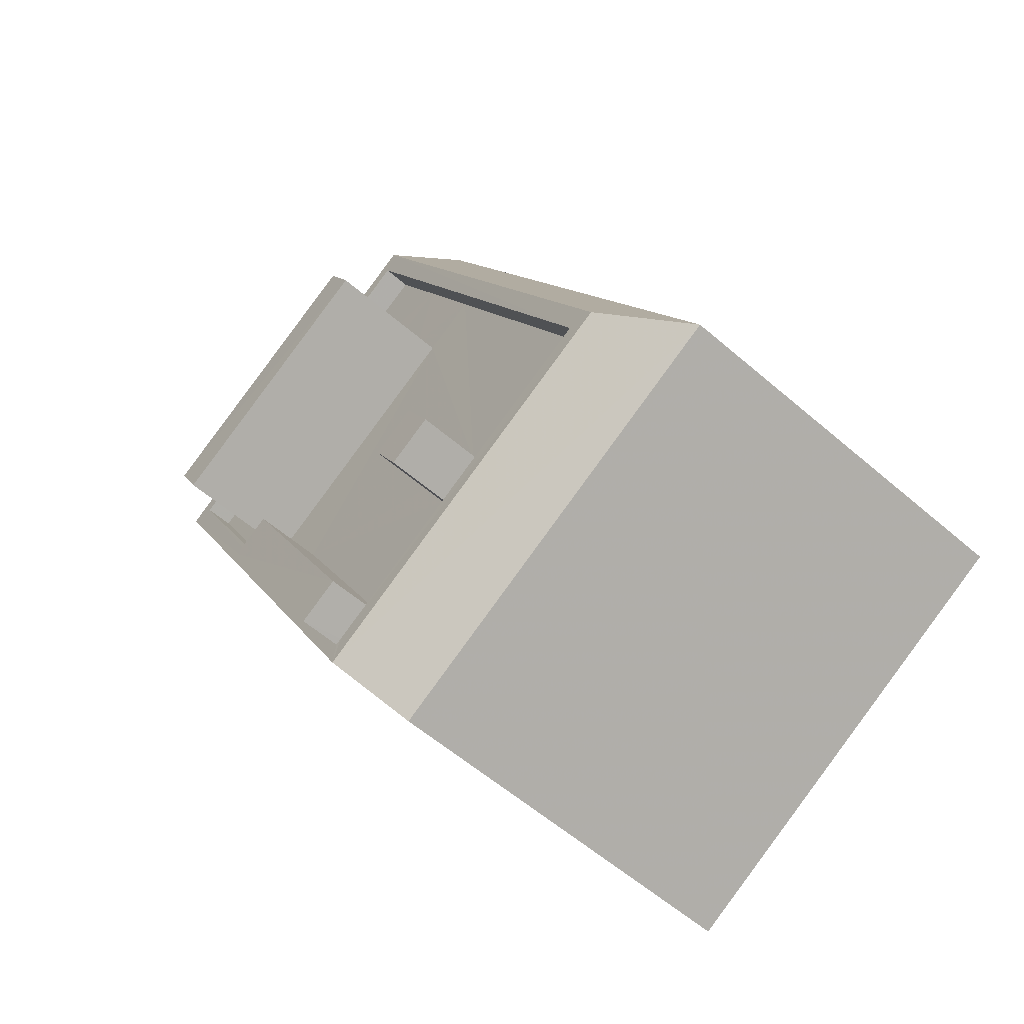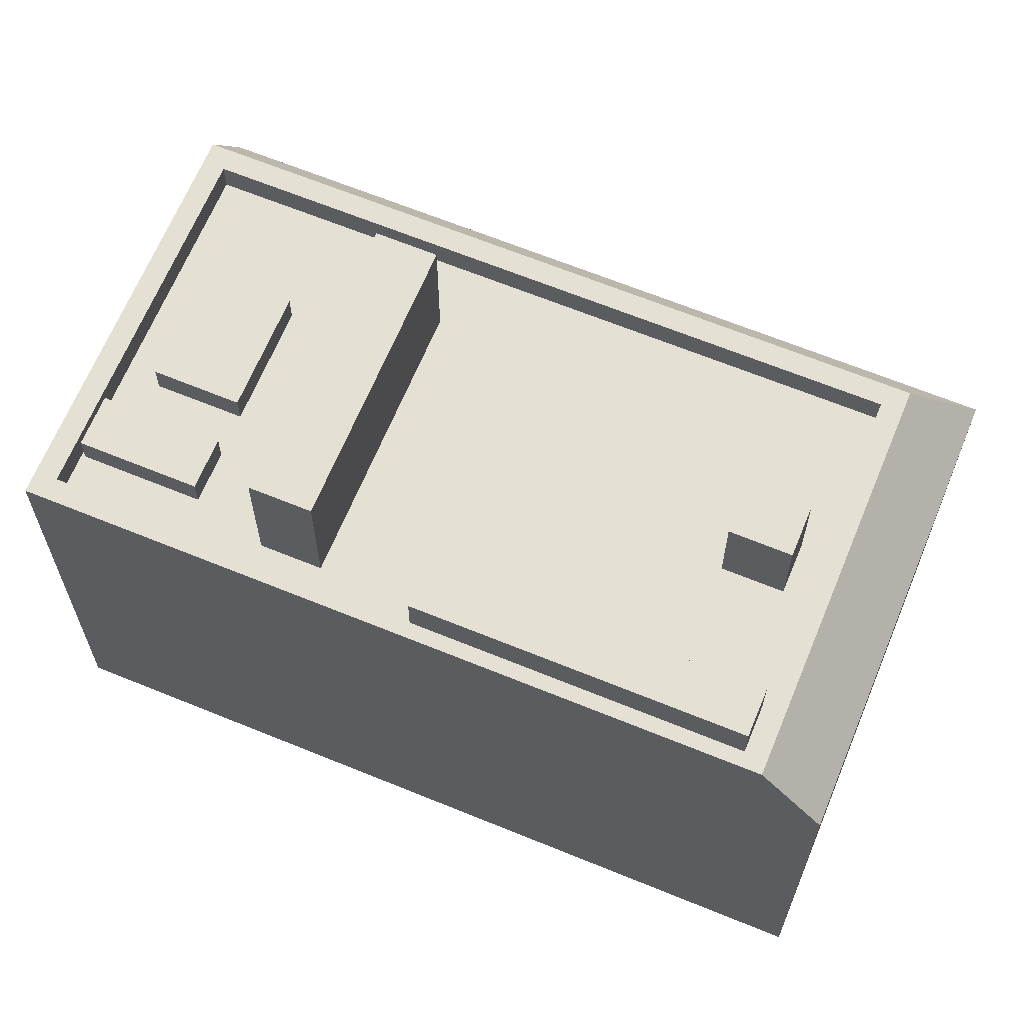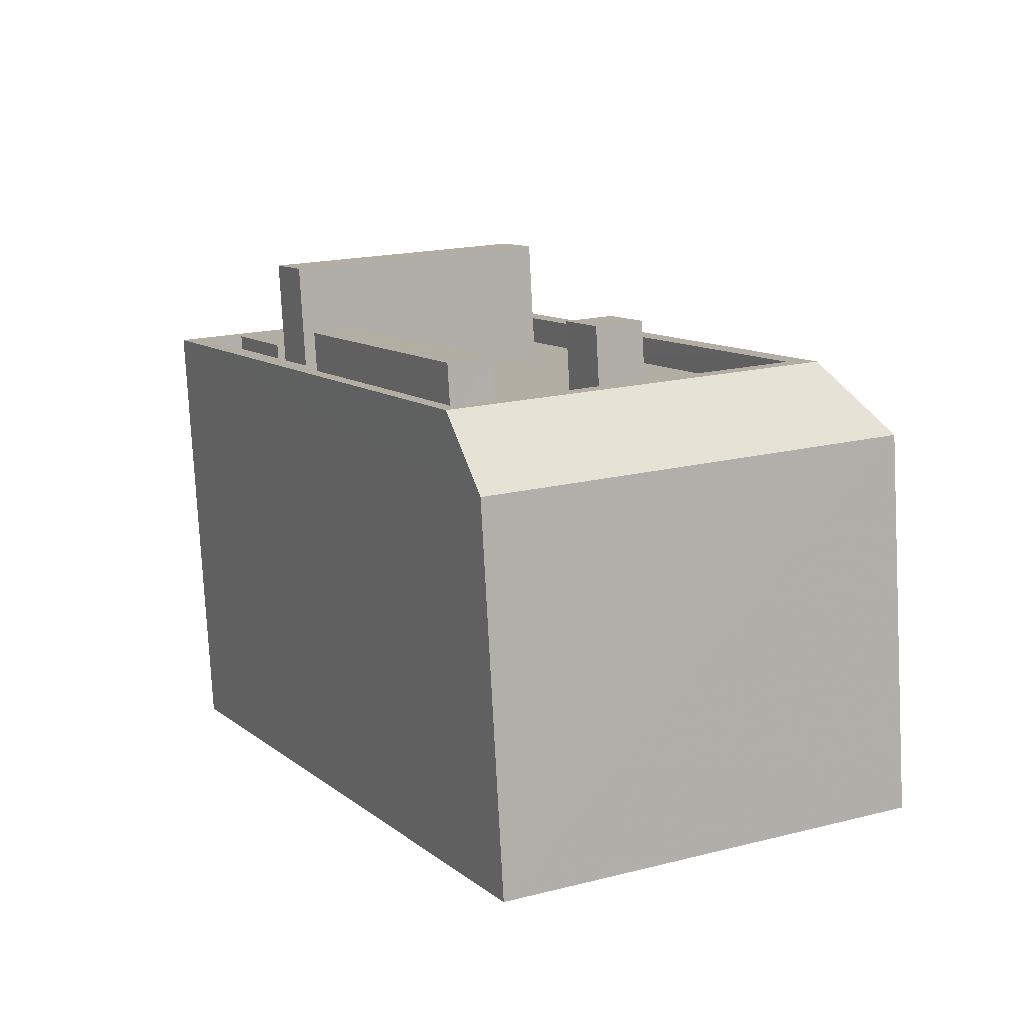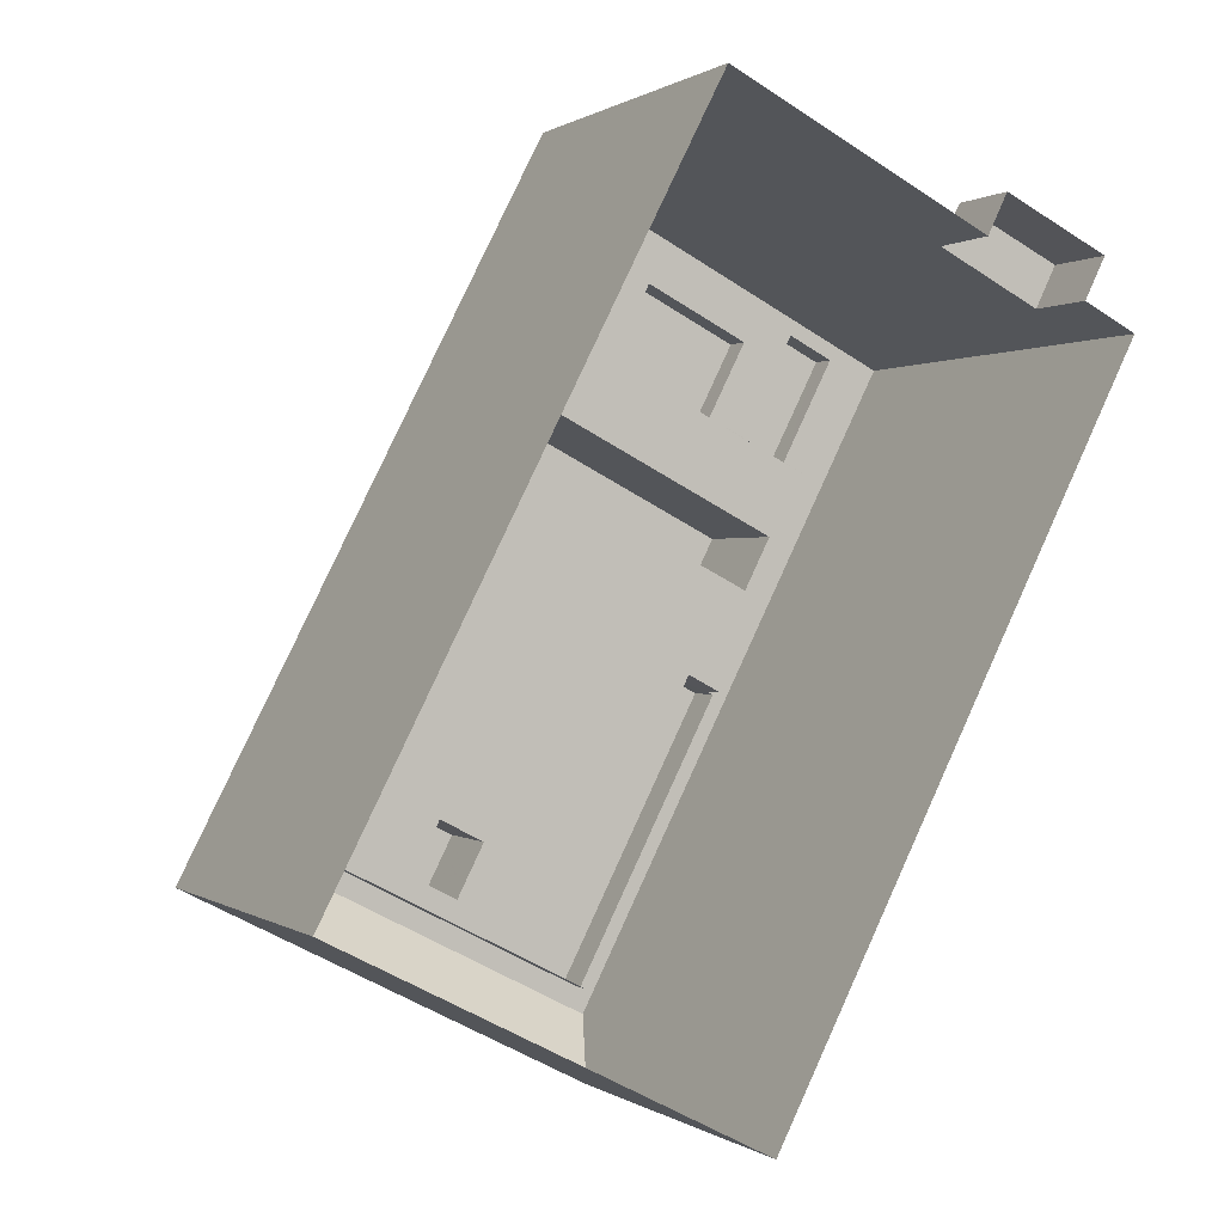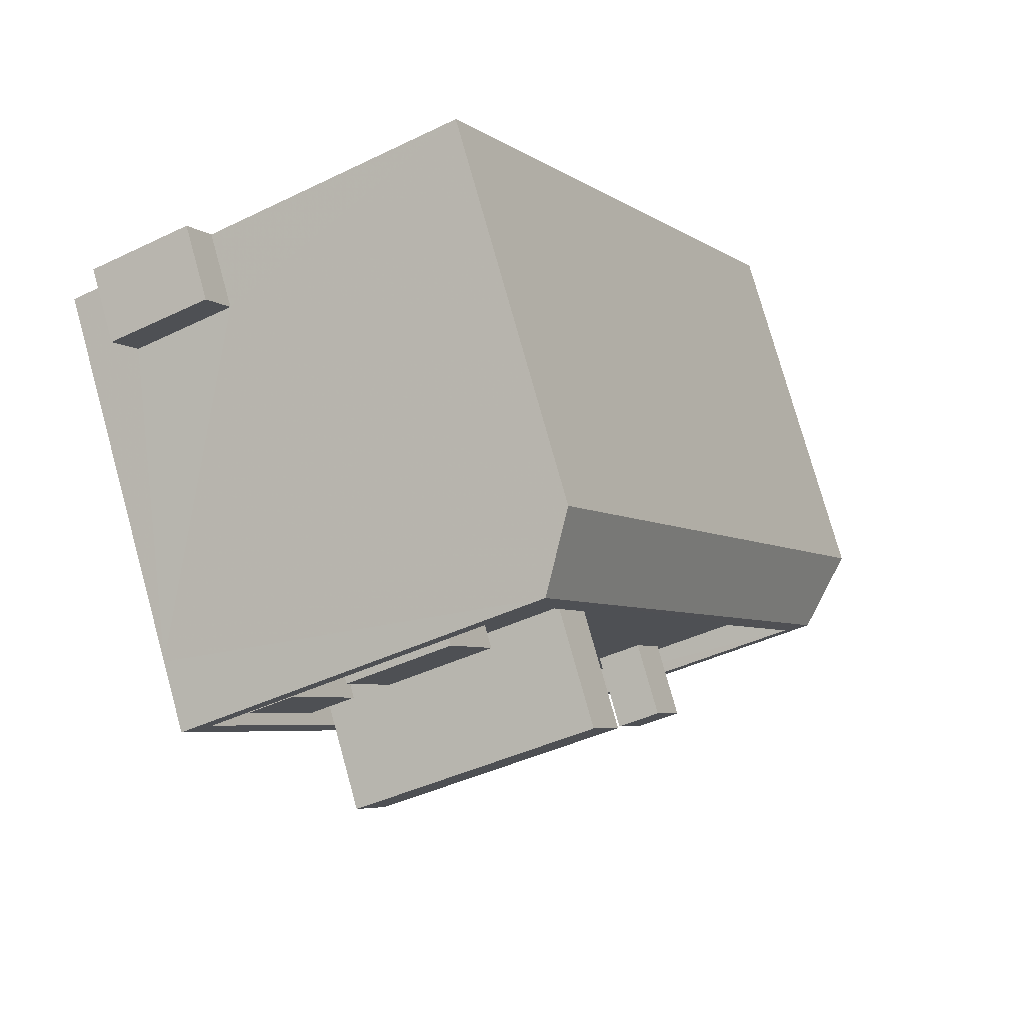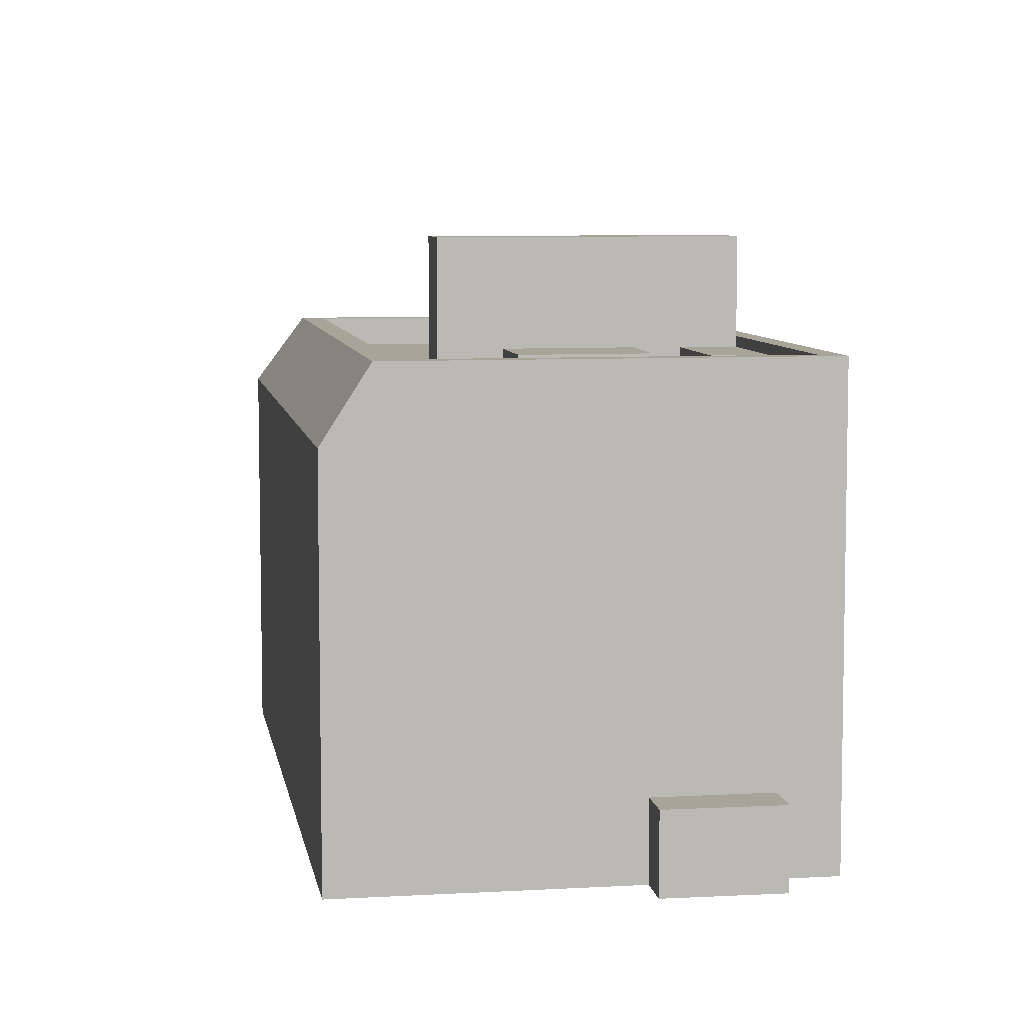
<metadata>
{"format":"obj","ext":"obj","renderer":"f3d","projection":"perspective","resolution":1024,"background":"white","views":[{"elev":-58.3,"azim":48.3,"up":"+Y"},{"elev":65.5,"azim":-40.5,"up":"+Z"},{"elev":-78.5,"azim":3.1,"up":"+Y"},{"elev":0.5,"azim":155.2,"up":"+Y"},{"elev":77.2,"azim":-15.5,"up":"+Y"},{"elev":7.3,"azim":-162.1,"up":"+Z"}]}
</metadata>
<code>
v -9584 -3.709e+04 29.69
v -9582 -3.709e+04 29.69
v -9576 -3.711e+04 29.68
v -9568 -3.71e+04 29.67
v -9580 -3.709e+04 29.69
v -9575 -3.709e+04 29.68
v -9583 -3.709e+04 29.69
v -9581 -3.709e+04 29.69
v -9580 -3.709e+04 31.29
v -9581 -3.709e+04 31.29
v -9583 -3.709e+04 31.29
v -9582 -3.709e+04 31.29
v -9568 -3.71e+04 37.67
v -9577 -3.711e+04 39.16
v -9576 -3.711e+04 37.67
v -9569 -3.71e+04 39.16
v -9575 -3.709e+04 37.67
v -9576 -3.709e+04 39.16
v -9576 -3.711e+04 39.16
v -9570 -3.71e+04 39.16
v -9570 -3.71e+04 38.56
v -9573 -3.71e+04 38.56
v -9570 -3.71e+04 38.56
v -9574 -3.71e+04 38.56
v -9576 -3.711e+04 38.56
v -9576 -3.71e+04 38.56
v -9576 -3.711e+04 38.56
v -9576 -3.711e+04 38.56
v -9580 -3.71e+04 38.57
v -9579 -3.71e+04 38.56
v -9580 -3.71e+04 38.57
v -9575 -3.709e+04 38.56
v -9579 -3.71e+04 38.56
v -9574 -3.709e+04 38.56
v -9573 -3.71e+04 38.56
v -9574 -3.71e+04 38.56
v -9582 -3.71e+04 38.57
v -9581 -3.71e+04 38.57
v -9577 -3.709e+04 38.56
v -9579 -3.709e+04 38.57
v -9575 -3.709e+04 38.56
v -9575 -3.709e+04 38.56
v -9580 -3.709e+04 38.57
v -9580 -3.709e+04 38.57
v -9581 -3.709e+04 38.57
v -9581 -3.709e+04 38.57
v -9576 -3.709e+04 38.56
v -9578 -3.709e+04 38.57
v -9582 -3.709e+04 38.57
v -9583 -3.709e+04 38.57
v -9581 -3.709e+04 38.57
v -9580 -3.709e+04 38.57
v -9577 -3.711e+04 39.16
v -9580 -3.71e+04 39.17
v -9584 -3.709e+04 39.17
v -9583 -3.709e+04 39.17
v -9579 -3.71e+04 39.16
v -9576 -3.711e+04 39.16
v -9576 -3.709e+04 39.16
v -9580 -3.71e+04 40
v -9576 -3.711e+04 39.99
v -9579 -3.71e+04 39.99
v -9577 -3.711e+04 39.99
v -9573 -3.71e+04 40.29
v -9573 -3.71e+04 40.29
v -9574 -3.71e+04 40.3
v -9574 -3.71e+04 40.29
v -9575 -3.709e+04 41.2
v -9581 -3.71e+04 41.2
v -9580 -3.71e+04 41.2
v -9575 -3.709e+04 41.2
v -9580 -3.709e+04 39.17
v -9582 -3.709e+04 39.17
v -9581 -3.709e+04 39.17
v -9581 -3.709e+04 39.17
v -9578 -3.709e+04 39.17
v -9580 -3.709e+04 39.17
v -9579 -3.709e+04 39.17
v -9577 -3.709e+04 39.17
v -9584 -3.709e+04 37.68
f 1 2 3
f 4 3 5
f 4 5 6
f 5 2 7
f 5 7 8
f 3 2 5
f 9 10 11
f 12 9 11
f 13 14 15
f 13 16 14
f 17 16 13
f 18 16 17
f 16 19 14
f 16 20 19
f 21 22 23
f 22 24 25
f 24 26 25
f 23 25 27
f 27 25 28
f 23 22 25
f 29 30 31
f 32 31 33
f 34 32 35
f 21 34 35
f 36 33 26
f 31 30 33
f 21 35 22
f 24 36 26
f 35 33 36
f 32 33 35
f 37 29 38
f 39 40 41
f 41 42 39
f 43 44 40
f 34 42 41
f 32 34 41
f 45 37 46
f 38 29 31
f 46 38 44
f 38 41 40
f 37 38 46
f 40 44 38
f 47 48 42
f 49 37 45
f 50 51 47
f 40 52 43
f 49 50 37
f 42 48 39
f 52 51 43
f 49 51 50
f 48 51 52
f 47 51 48
f 14 19 53
f 54 55 14
f 54 56 55
f 57 56 54
f 19 58 53
f 54 14 53
f 56 18 55
f 20 16 18
f 59 18 56
f 20 18 59
f 60 61 62
f 60 63 61
f 64 65 66
f 67 64 66
f 68 69 70
f 68 71 69
f 72 73 74
f 72 75 73
f 76 77 78
f 79 76 78
f 10 8 7
f 11 10 7
f 9 8 10
f 9 5 8
f 12 11 7
f 2 12 7
f 9 6 5
f 6 9 17
f 17 9 80
f 1 12 2
f 80 12 1
f 9 12 80
f 13 4 6
f 17 13 6
f 13 3 4
f 13 15 3
f 15 1 3
f 15 80 1
f 15 55 80
f 14 55 15
f 80 18 17
f 55 18 80
f 27 20 23
f 27 19 20
f 50 56 37
f 29 37 57
f 29 57 30
f 37 56 57
f 58 19 27
f 28 58 27
f 50 59 56
f 50 47 59
f 23 20 21
f 21 20 34
f 42 34 59
f 34 20 59
f 42 59 47
f 54 60 57
f 60 62 57
f 57 33 30
f 57 62 33
f 33 62 26
f 26 61 25
f 26 62 61
f 28 25 58
f 53 58 63
f 63 58 61
f 58 25 61
f 63 60 54
f 53 63 54
f 67 66 36
f 24 67 36
f 36 65 35
f 36 66 65
f 64 22 35
f 65 64 35
f 64 67 24
f 22 64 24
f 38 70 69
f 38 31 70
f 71 38 69
f 71 41 38
f 68 41 71
f 68 32 41
f 31 32 68
f 70 31 68
f 73 45 74
f 74 45 46
f 49 45 73
f 49 73 75
f 51 49 75
f 75 72 43
f 75 43 51
f 72 44 43
f 46 72 74
f 46 44 72
f 78 77 52
f 40 78 52
f 52 76 48
f 52 77 76
f 48 79 39
f 48 76 79
f 79 78 40
f 39 79 40

</code>
